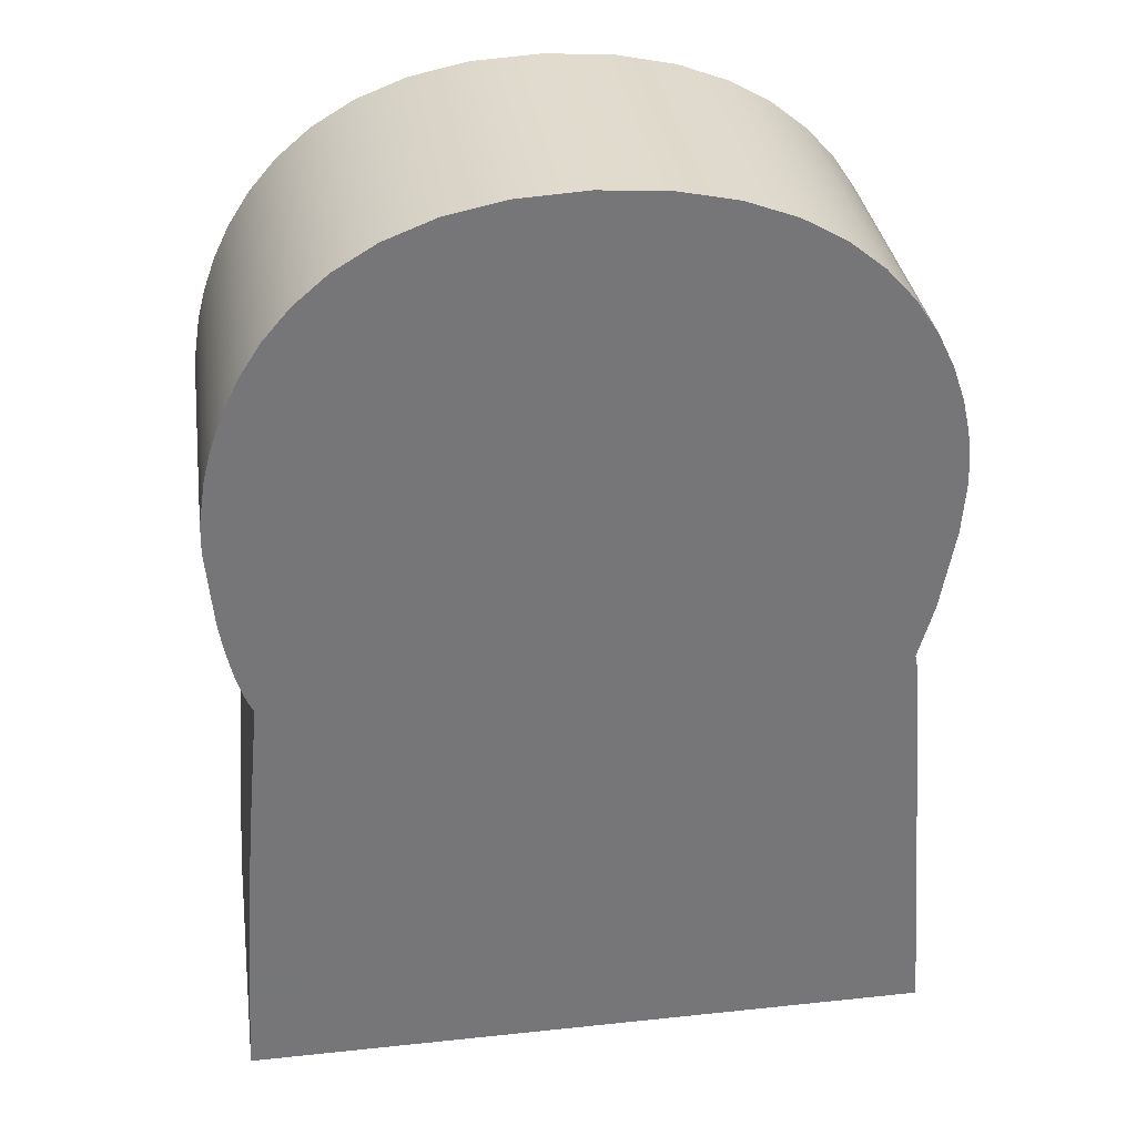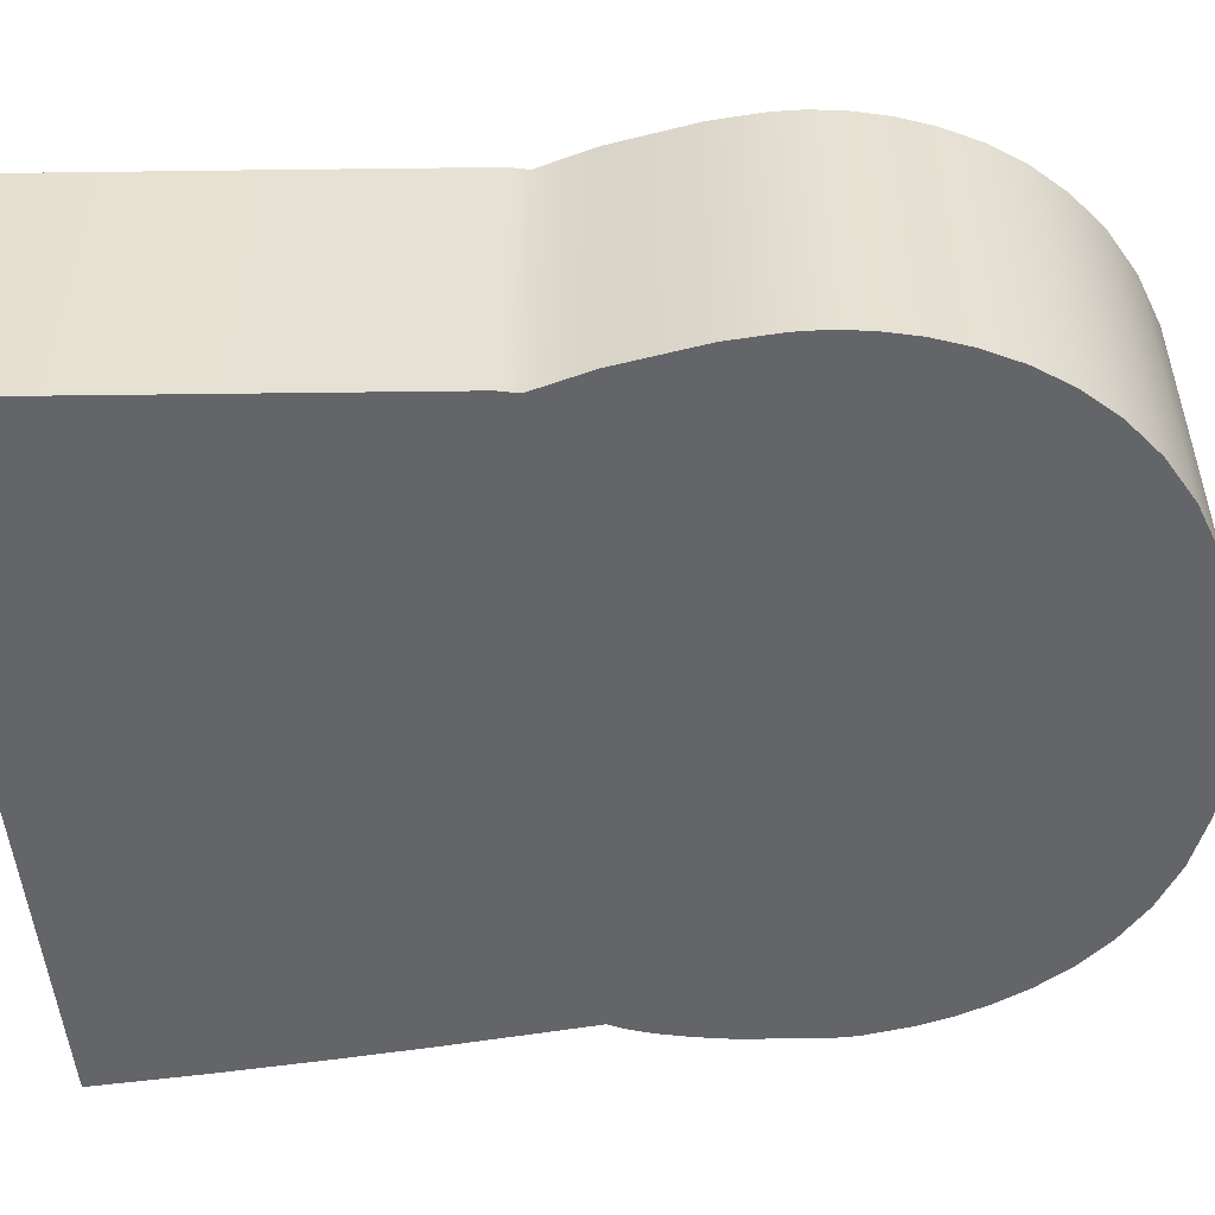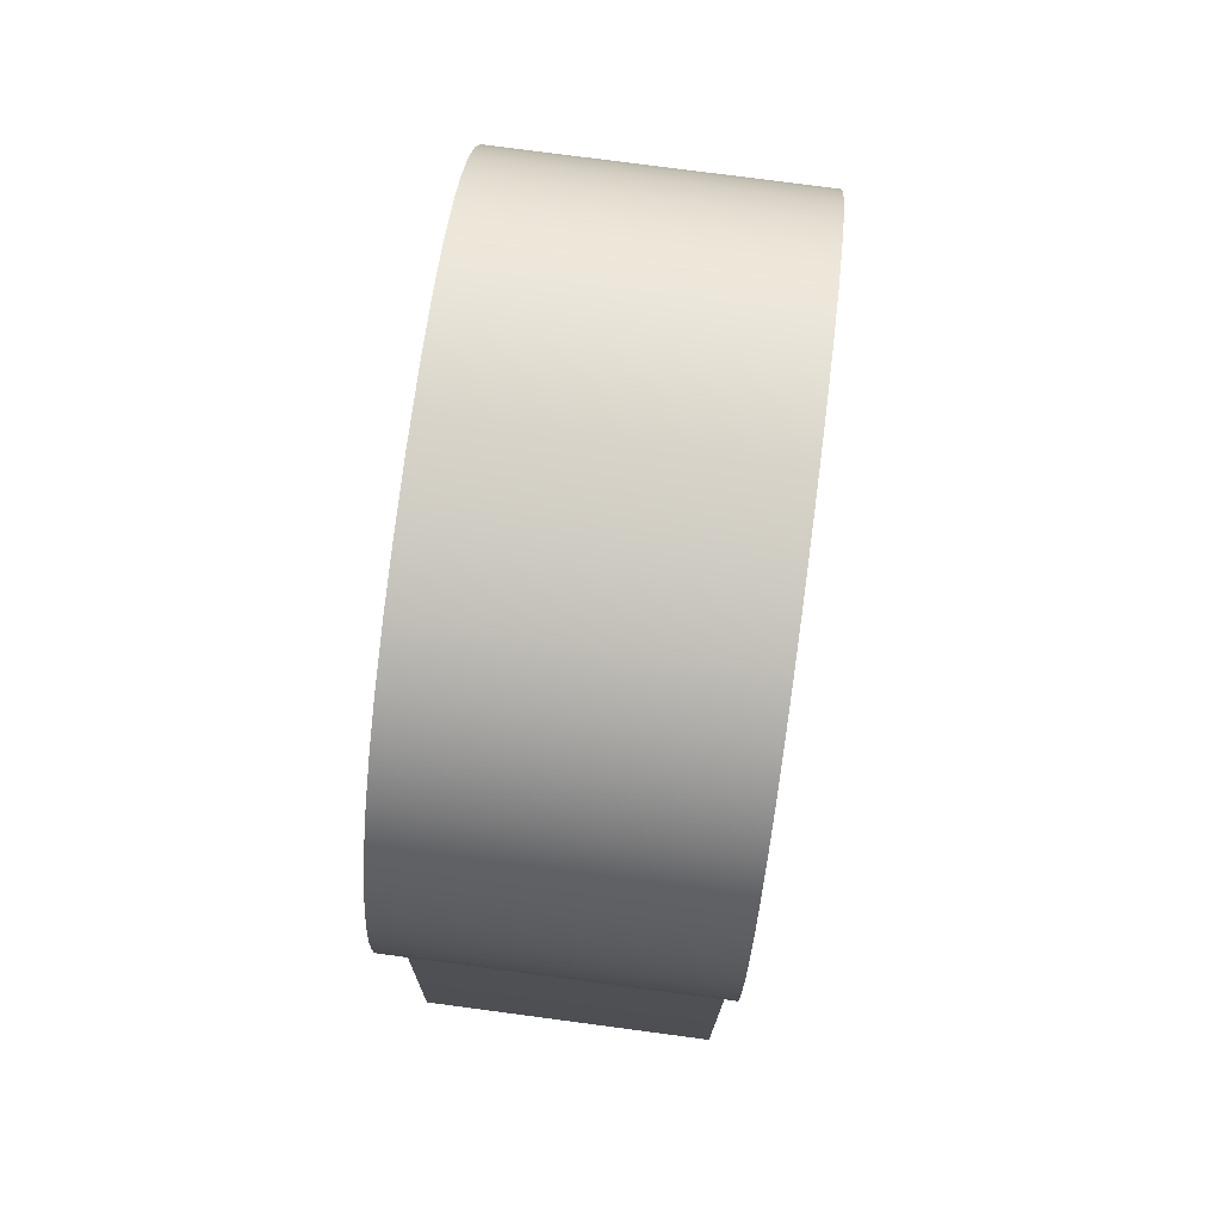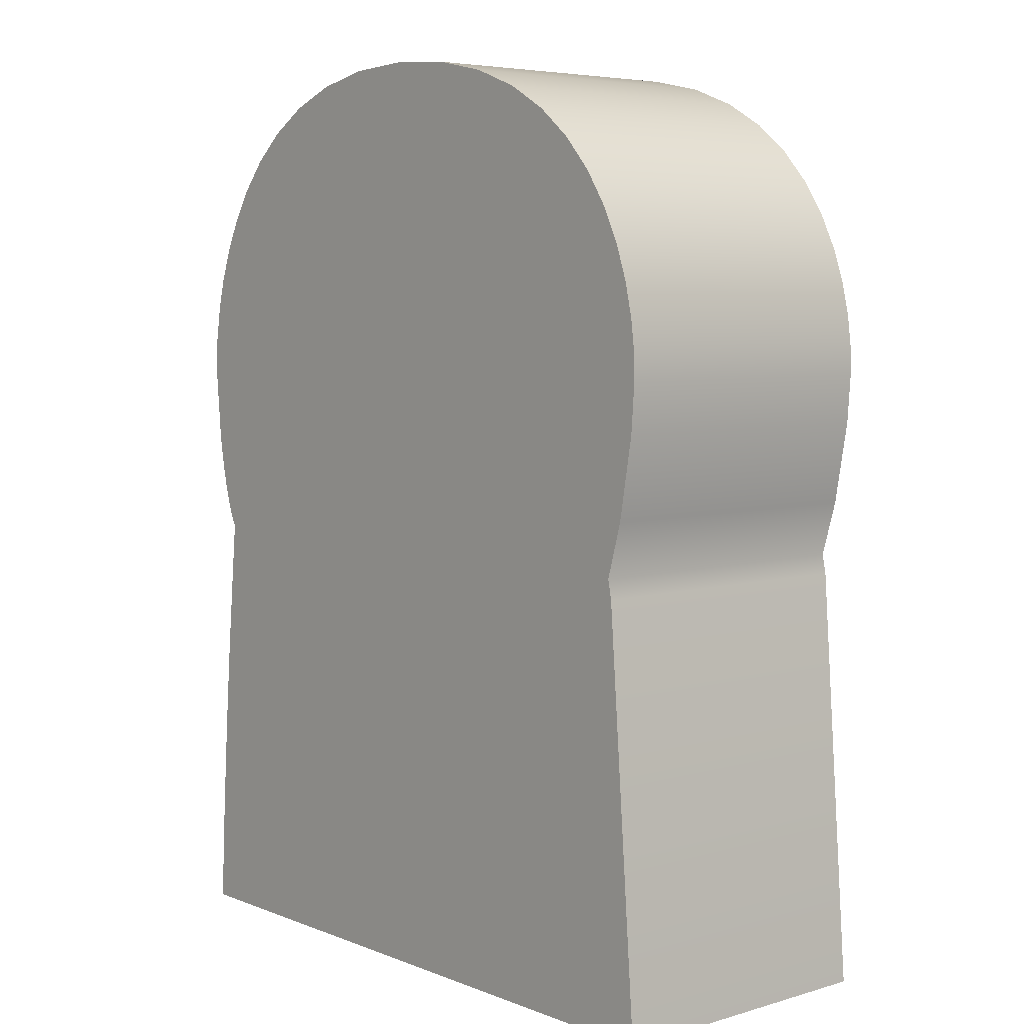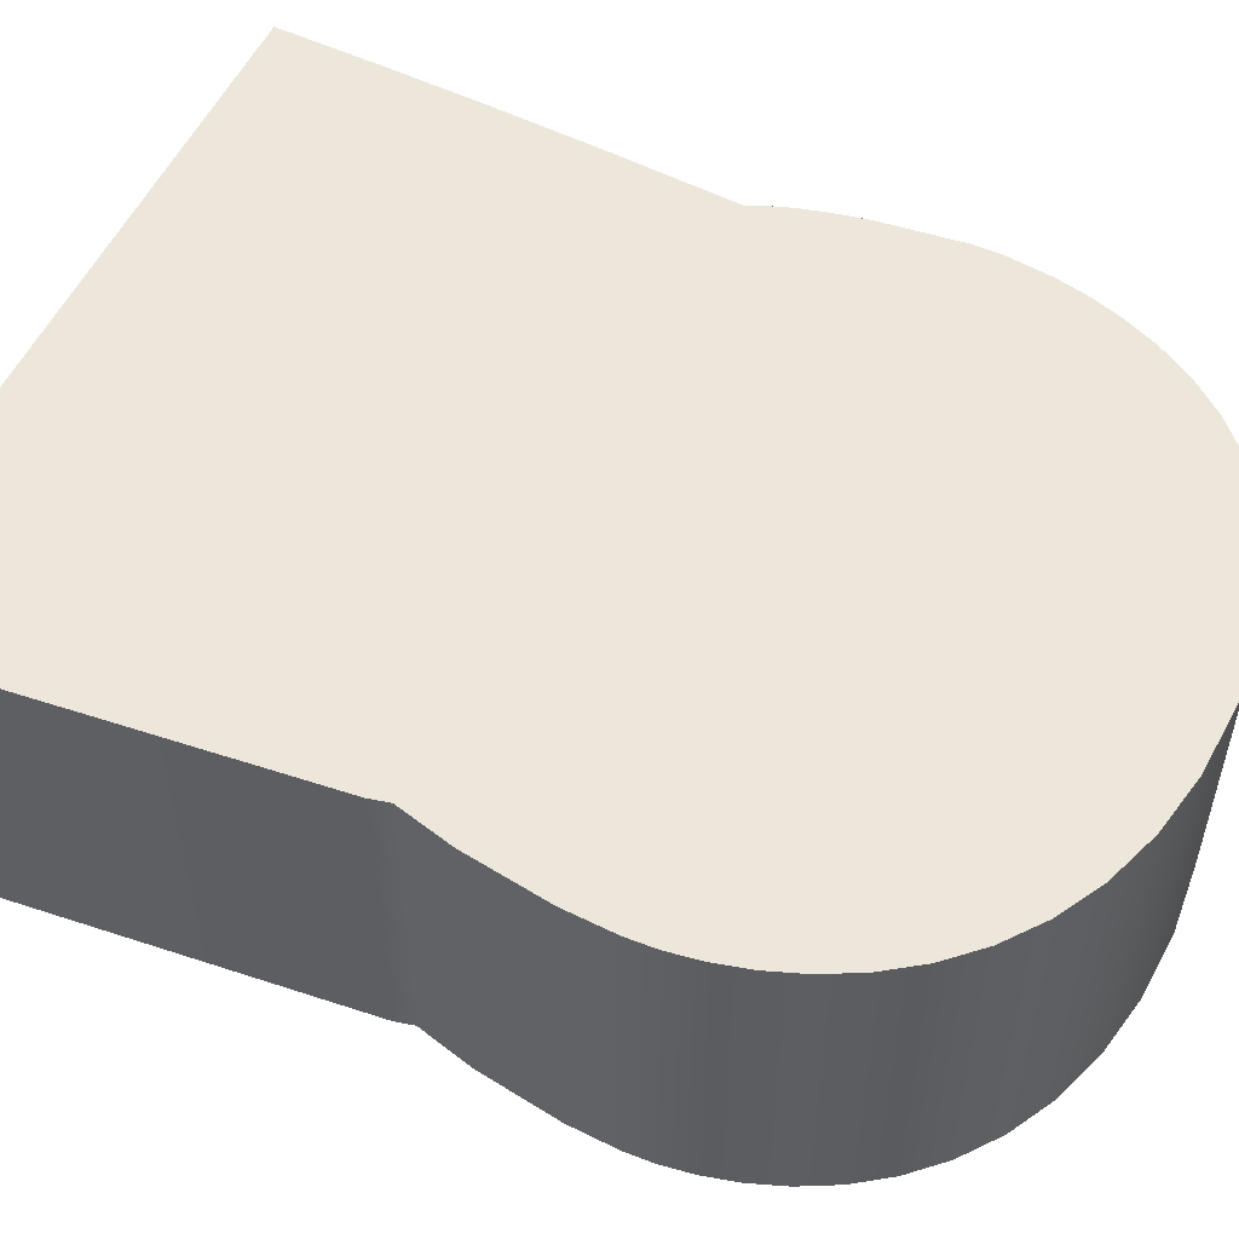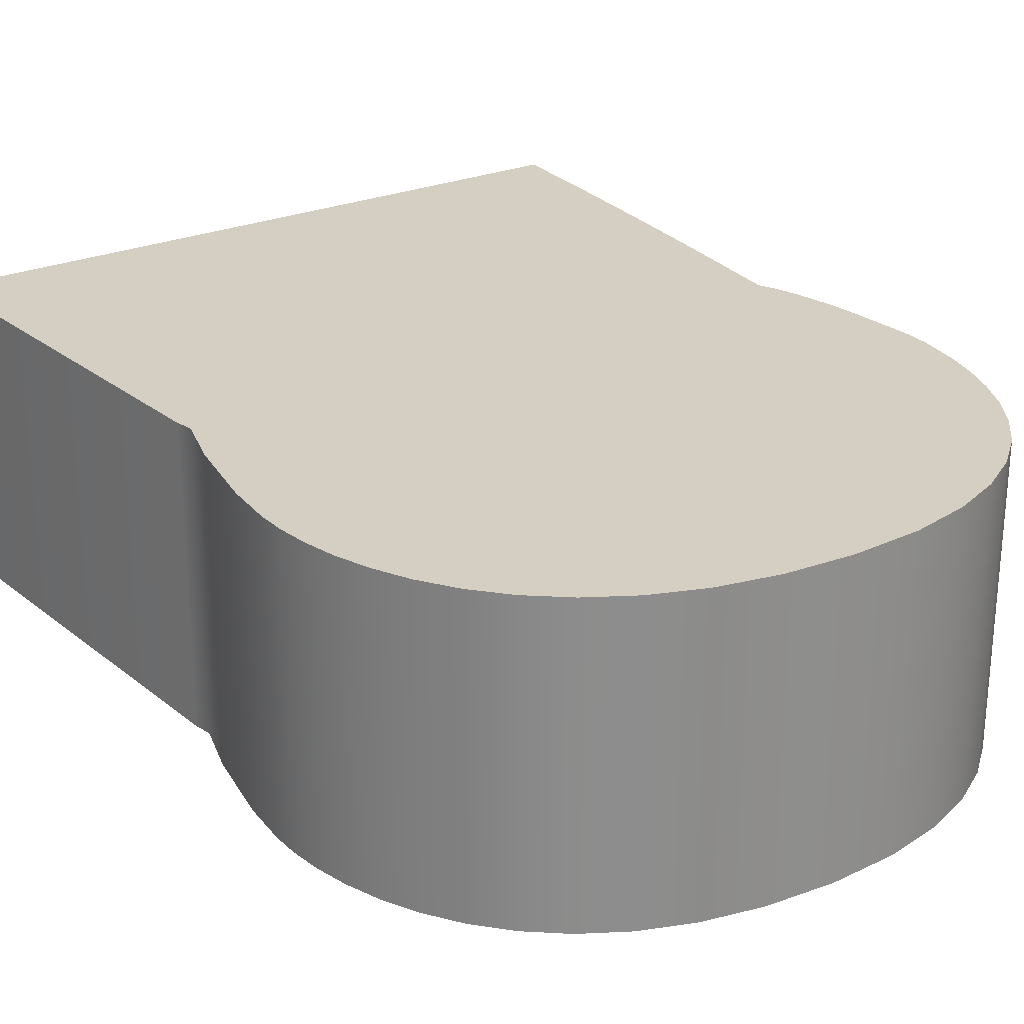
<metadata>
{"format":"obj","ext":"obj","renderer":"f3d","projection":"perspective","resolution":1024,"background":"white","views":[{"elev":33.6,"azim":-8.2,"up":"+Y"},{"elev":-51.5,"azim":95.2,"up":"+Z"},{"elev":77.9,"azim":97.5,"up":"+Y"},{"elev":5.6,"azim":49.1,"up":"+Y"},{"elev":52.6,"azim":113.9,"up":"+Z"},{"elev":25.7,"azim":145.9,"up":"+Z"}]}
</metadata>
<code>
o Curve_CUCurve.001
v -0.05002 0.3008 0.1003
v 0.03269 0.2999 0.1003
v -0.008472 0.303 0.1003
v -0.08572 0.2934 0.1003
v 0.06841 0.2922 0.1003
v -0.116 0.2818 0.1003
v 0.09903 0.2806 0.1003
v -0.1414 0.2667 0.1003
v 0.1249 0.2657 0.1003
v -0.1622 0.2491 0.1003
v 0.1464 0.2483 0.1003
v -0.179 0.2296 0.1003
v 0.1638 0.2289 0.1003
v -0.1921 0.2093 0.1003
v 0.1775 0.2084 0.1003
v -0.202 0.1889 0.1003
v 0.1879 0.1872 0.1003
v -0.2091 0.1692 0.1003
v 0.1952 0.1662 0.1003
v -0.214 0.1512 0.1003
v 0.1999 0.1459 0.1003
v 0.2023 0.1271 0.1003
v -0.2184 0.1234 0.1003
v 0.2027 0.1104 0.1003
v -0.2188 0.106 0.1003
v 0.2005 0.0806 0.1003
v -0.2148 0.05936 0.1003
v -0.2129 0.0471 0.1003
v -0.2106 0.03523 0.1003
v 0.1918 0.03077 0.1003
v -0.2081 0.02407 0.1003
v -0.2052 0.01395 0.1003
v -0.2021 0.005169 0.1003
v -0.1986 -0.001943 0.1003
v 0.1823 -0.00256 0.1003
v 0.1847 -0.01407 0.1003
v -0.2069 -0.08582 0.1003
v -0.2116 -0.1412 0.1003
v -0.2163 -0.2042 0.1003
v -0.2203 -0.2711 0.1003
v 0.2045 -0.2711 0.1003
v -0.05002 0.3008 -0.08417
v -0.008472 0.303 -0.08417
v 0.03269 0.2999 -0.08417
v -0.08572 0.2934 -0.08417
v 0.06841 0.2922 -0.08417
v -0.116 0.2818 -0.08417
v 0.09903 0.2806 -0.08417
v -0.1414 0.2667 -0.08417
v 0.1249 0.2657 -0.08417
v -0.1622 0.2491 -0.08417
v 0.1464 0.2483 -0.08417
v -0.179 0.2296 -0.08417
v 0.1638 0.2289 -0.08417
v -0.1921 0.2093 -0.08417
v 0.1775 0.2084 -0.08417
v -0.202 0.1889 -0.08417
v 0.1879 0.1872 -0.08417
v -0.2091 0.1692 -0.08417
v 0.1952 0.1662 -0.08417
v -0.214 0.1512 -0.08417
v 0.1999 0.1459 -0.08417
v 0.2023 0.1271 -0.08417
v -0.2184 0.1234 -0.08417
v 0.2027 0.1104 -0.08417
v -0.2188 0.106 -0.08417
v 0.2005 0.0806 -0.08417
v -0.2148 0.05936 -0.08417
v -0.2129 0.0471 -0.08417
v -0.2106 0.03523 -0.08417
v 0.1918 0.03077 -0.08417
v -0.2081 0.02407 -0.08417
v -0.2052 0.01395 -0.08417
v -0.2021 0.005169 -0.08417
v -0.1986 -0.001943 -0.08417
v 0.1823 -0.00256 -0.08417
v 0.1847 -0.01407 -0.08417
v -0.2069 -0.08582 -0.08417
v -0.2116 -0.1412 -0.08417
v -0.2163 -0.2042 -0.08417
v -0.2203 -0.2711 -0.08417
v 0.2045 -0.2711 -0.08417
v -0.05002 0.3008 0.1003
v -0.008472 0.303 0.1003
v 0.03269 0.2999 0.1003
v -0.08572 0.2934 0.1003
v 0.06841 0.2922 0.1003
v -0.116 0.2818 0.1003
v 0.09903 0.2806 0.1003
v -0.1414 0.2667 0.1003
v 0.1249 0.2657 0.1003
v -0.1622 0.2491 0.1003
v 0.1464 0.2483 0.1003
v -0.179 0.2296 0.1003
v 0.1638 0.2289 0.1003
v -0.1921 0.2093 0.1003
v 0.1775 0.2084 0.1003
v -0.202 0.1889 0.1003
v 0.1879 0.1872 0.1003
v -0.2091 0.1692 0.1003
v 0.1952 0.1662 0.1003
v -0.214 0.1512 0.1003
v 0.1999 0.1459 0.1003
v 0.2023 0.1271 0.1003
v -0.2184 0.1234 0.1003
v 0.2027 0.1104 0.1003
v -0.2188 0.106 0.1003
v 0.2005 0.0806 0.1003
v -0.2148 0.05936 0.1003
v -0.2129 0.0471 0.1003
v -0.2106 0.03523 0.1003
v 0.1918 0.03077 0.1003
v -0.2081 0.02407 0.1003
v -0.2052 0.01395 0.1003
v -0.2021 0.005169 0.1003
v -0.1986 -0.001943 0.1003
v -0.1986 -0.001943 0.1003
v 0.1823 -0.00256 0.1003
v 0.1847 -0.01407 0.1003
v -0.2069 -0.08582 0.1003
v -0.2116 -0.1412 0.1003
v -0.2163 -0.2042 0.1003
v -0.2203 -0.2711 0.1003
v -0.2203 -0.2711 0.1003
v 0.2045 -0.2711 0.1003
v 0.2045 -0.2711 0.1003
v -0.05002 0.3008 -0.08417
v -0.008472 0.303 -0.08417
v 0.03269 0.2999 -0.08417
v -0.08572 0.2934 -0.08417
v 0.06841 0.2922 -0.08417
v -0.116 0.2818 -0.08417
v 0.09903 0.2806 -0.08417
v -0.1414 0.2667 -0.08417
v 0.1249 0.2657 -0.08417
v -0.1622 0.2491 -0.08417
v 0.1464 0.2483 -0.08417
v -0.179 0.2296 -0.08417
v 0.1638 0.2289 -0.08417
v -0.1921 0.2093 -0.08417
v 0.1775 0.2084 -0.08417
v -0.202 0.1889 -0.08417
v 0.1879 0.1872 -0.08417
v -0.2091 0.1692 -0.08417
v 0.1952 0.1662 -0.08417
v -0.214 0.1512 -0.08417
v 0.1999 0.1459 -0.08417
v 0.2023 0.1271 -0.08417
v -0.2184 0.1234 -0.08417
v 0.2027 0.1104 -0.08417
v -0.2188 0.106 -0.08417
v 0.2005 0.0806 -0.08417
v -0.2148 0.05936 -0.08417
v -0.2129 0.0471 -0.08417
v -0.2106 0.03523 -0.08417
v 0.1918 0.03077 -0.08417
v -0.2081 0.02407 -0.08417
v -0.2052 0.01395 -0.08417
v -0.2021 0.005169 -0.08417
v -0.1986 -0.001943 -0.08417
v -0.1986 -0.001943 -0.08417
v 0.1823 -0.00256 -0.08417
v 0.1847 -0.01407 -0.08417
v -0.2069 -0.08582 -0.08417
v -0.2116 -0.1412 -0.08417
v -0.2163 -0.2042 -0.08417
v -0.2203 -0.2711 -0.08417
v -0.2203 -0.2711 -0.08417
v 0.2045 -0.2711 -0.08417
v 0.2045 -0.2711 -0.08417
f 26 156 67
f 131 2 87
f 168 125 124
f 159 116 33
f 139 11 95
f 45 88 4
f 55 98 14
f 84 109 108
f 22 150 63
f 73 33 32
f 21 60 19
f 17 56 15
f 71 161 154
f 95 56 139
f 17 60 143
f 112 76 156
f 53 14 12
f 44 3 2
f 42 4 1
f 150 26 67
f 68 25 66
f 142 18 98
f 77 35 36
f 52 9 11
f 48 87 7
f 43 1 3
f 37 34 78
f 28 27 69
f 63 21 22
f 64 20 61
f 49 10 8
f 66 23 64
f 50 7 9
f 132 8 88
f 59 20 18
f 51 12 10
f 41 77 36
f 26 112 156
f 131 44 2
f 168 169 125
f 159 160 116
f 139 52 11
f 45 132 88
f 55 142 98
f 126 119 121
f 119 118 117
f 121 119 120
f 118 30 117
f 30 108 109
f 117 30 110
f 108 106 5
f 106 104 103
f 108 5 85
f 103 101 5
f 5 101 89
f 101 99 89
f 99 97 89
f 97 13 91
f 13 93 91
f 91 89 97
f 85 84 108
f 84 83 107
f 109 84 107
f 83 86 100
f 86 6 96
f 6 90 92
f 92 94 6
f 94 96 6
f 96 16 86
f 16 100 86
f 100 102 83
f 102 105 107
f 83 102 107
f 109 110 30
f 110 111 117
f 111 113 117
f 113 114 117
f 114 115 117
f 117 120 119
f 121 122 126
f 122 123 126
f 106 103 5
f 22 24 150
f 73 159 33
f 21 147 60
f 17 143 56
f 161 74 158
f 158 157 161
f 157 155 161
f 155 154 161
f 154 153 71
f 153 151 128
f 151 149 146
f 127 151 146
f 146 144 127
f 144 57 130
f 57 140 130
f 144 130 127
f 140 138 47
f 138 136 47
f 136 134 47
f 47 130 140
f 127 128 151
f 128 129 152
f 153 128 152
f 129 46 152
f 46 133 145
f 145 133 58
f 133 135 141
f 135 137 54
f 141 135 54
f 141 58 133
f 145 62 46
f 62 148 65
f 46 62 65
f 65 152 46
f 152 71 153
f 71 162 161
f 162 163 161
f 163 170 165
f 170 167 166
f 166 165 170
f 165 164 163
f 163 164 161
f 95 15 56
f 17 19 60
f 112 35 76
f 53 55 14
f 44 43 3
f 42 45 4
f 150 24 26
f 68 27 25
f 142 59 18
f 77 76 35
f 52 50 9
f 48 131 87
f 43 42 1
f 78 79 38
f 79 80 39
f 80 81 40
f 39 38 79
f 38 37 78
f 80 40 39
f 34 75 78
f 69 70 29
f 70 72 31
f 72 73 32
f 31 29 70
f 29 28 69
f 72 32 31
f 27 68 69
f 63 147 21
f 64 23 20
f 49 51 10
f 66 25 23
f 50 48 7
f 132 49 8
f 59 61 20
f 51 53 12
f 41 82 77

</code>
